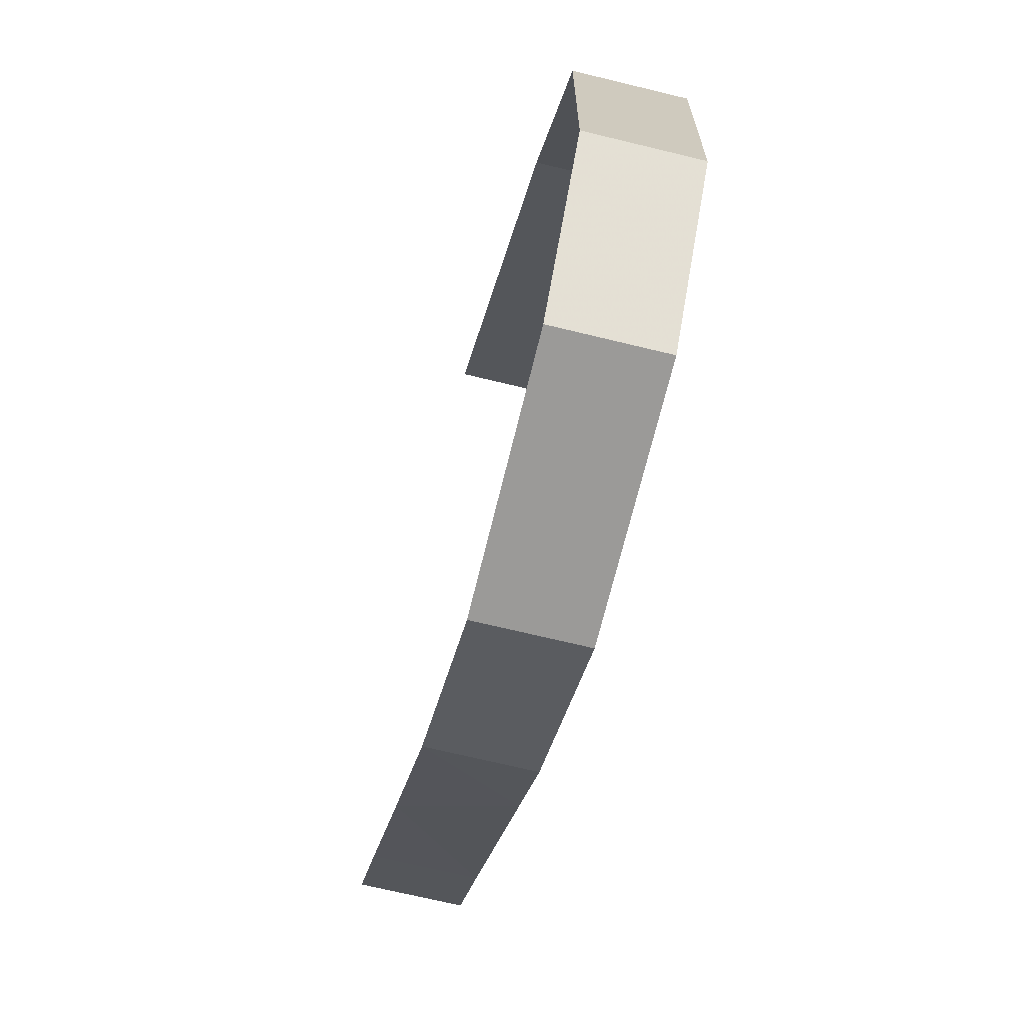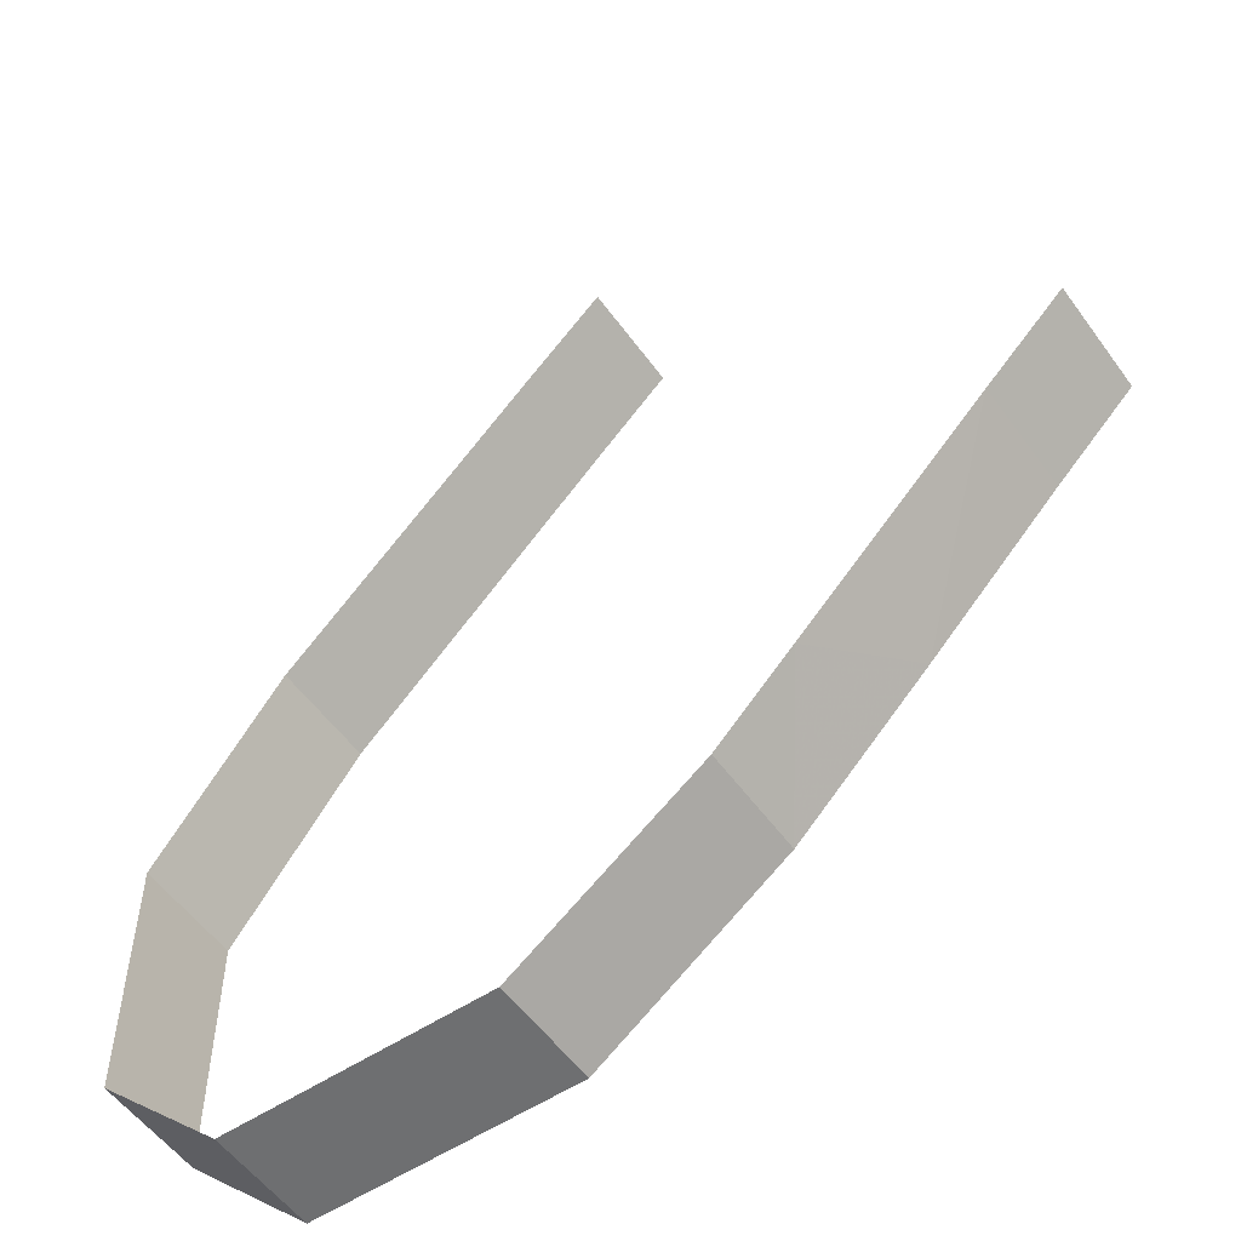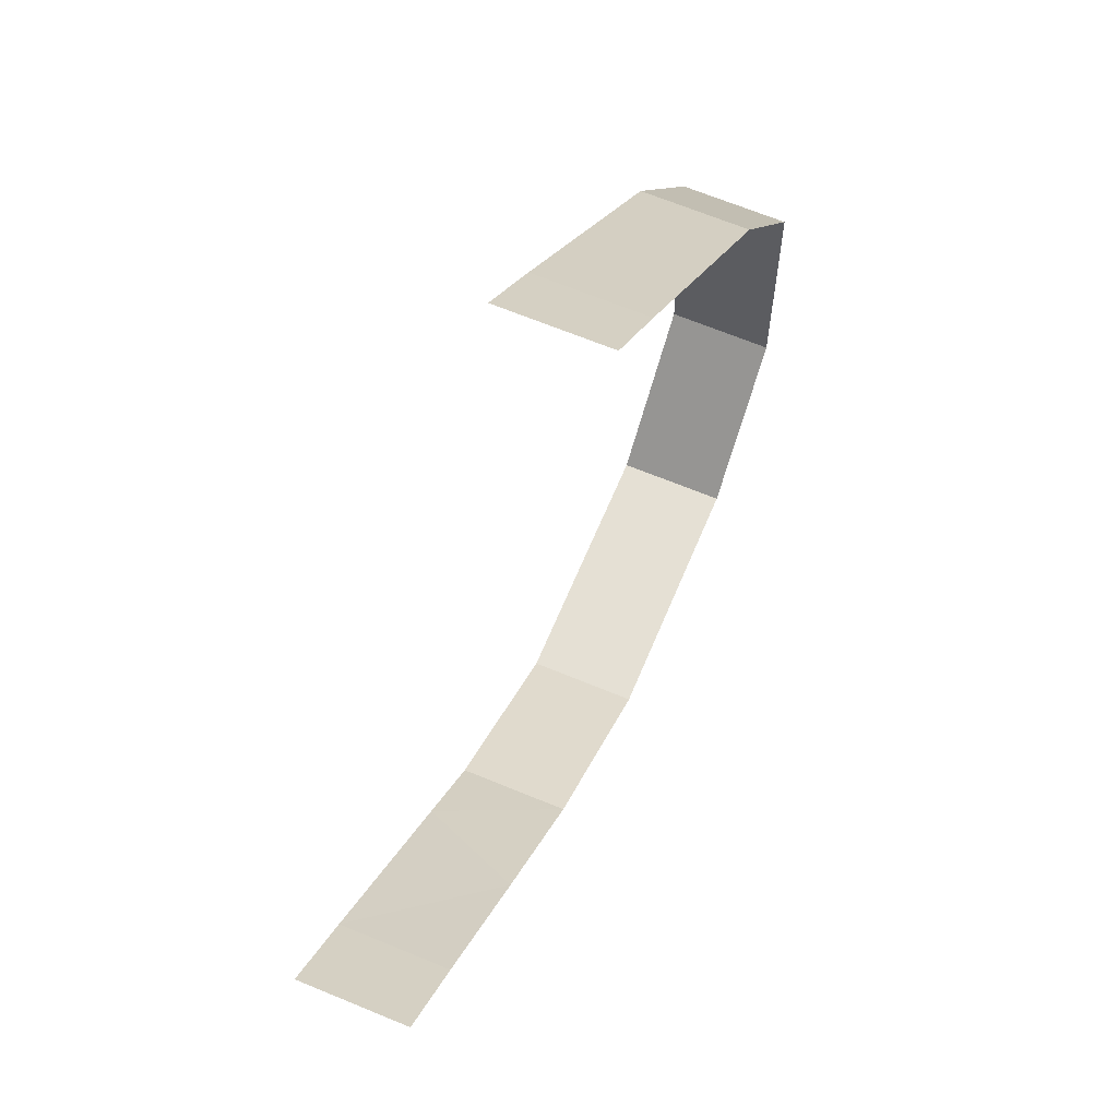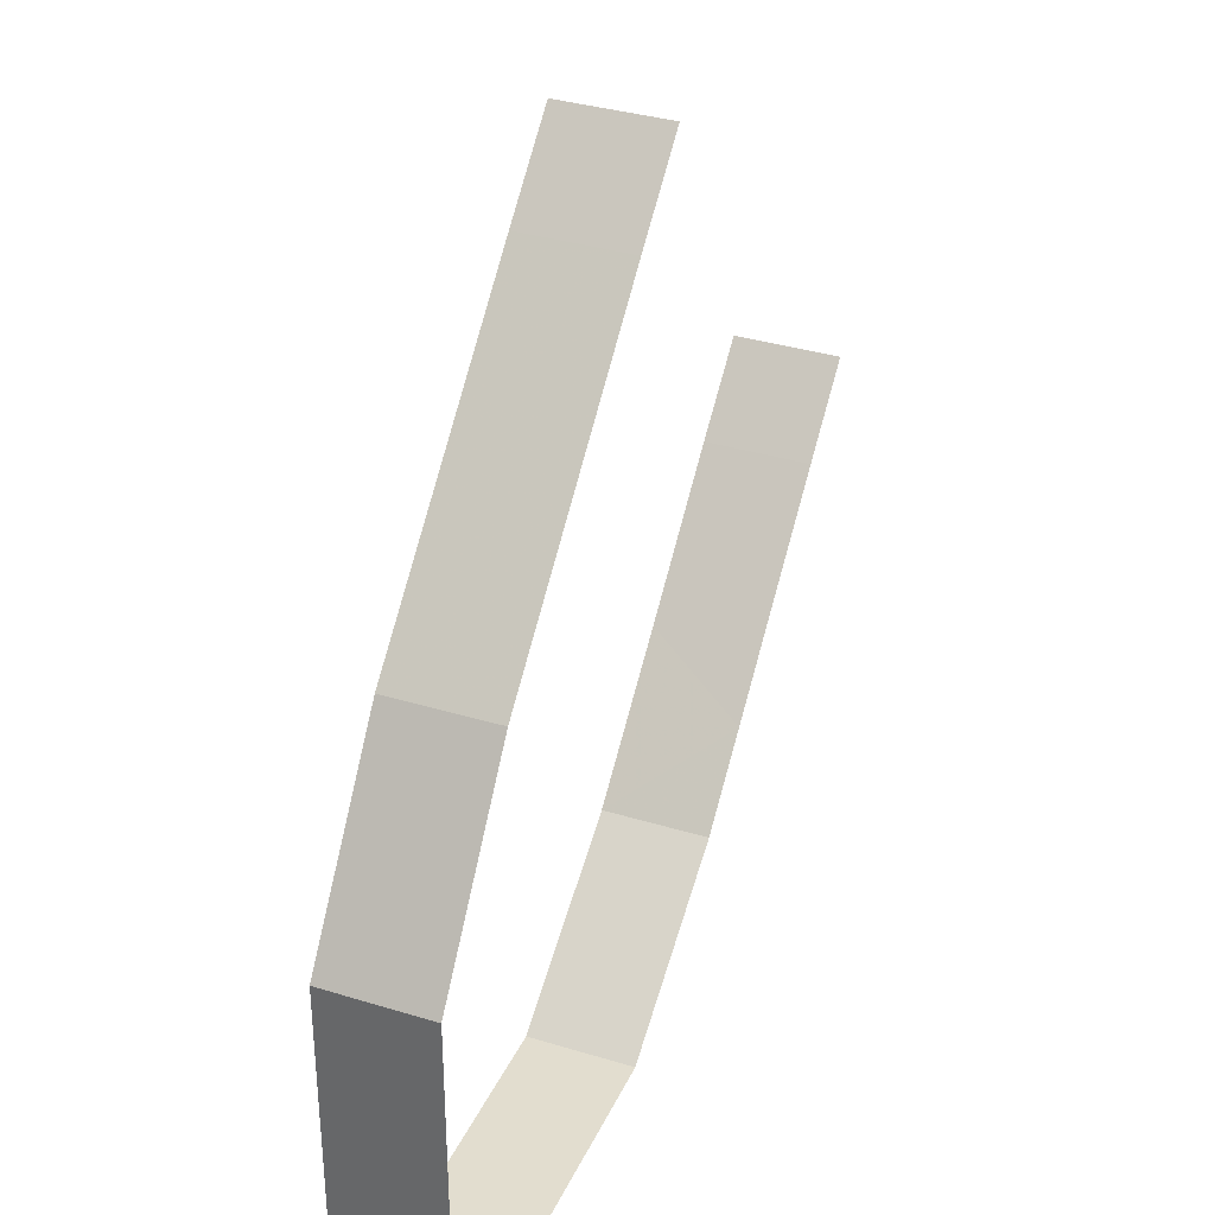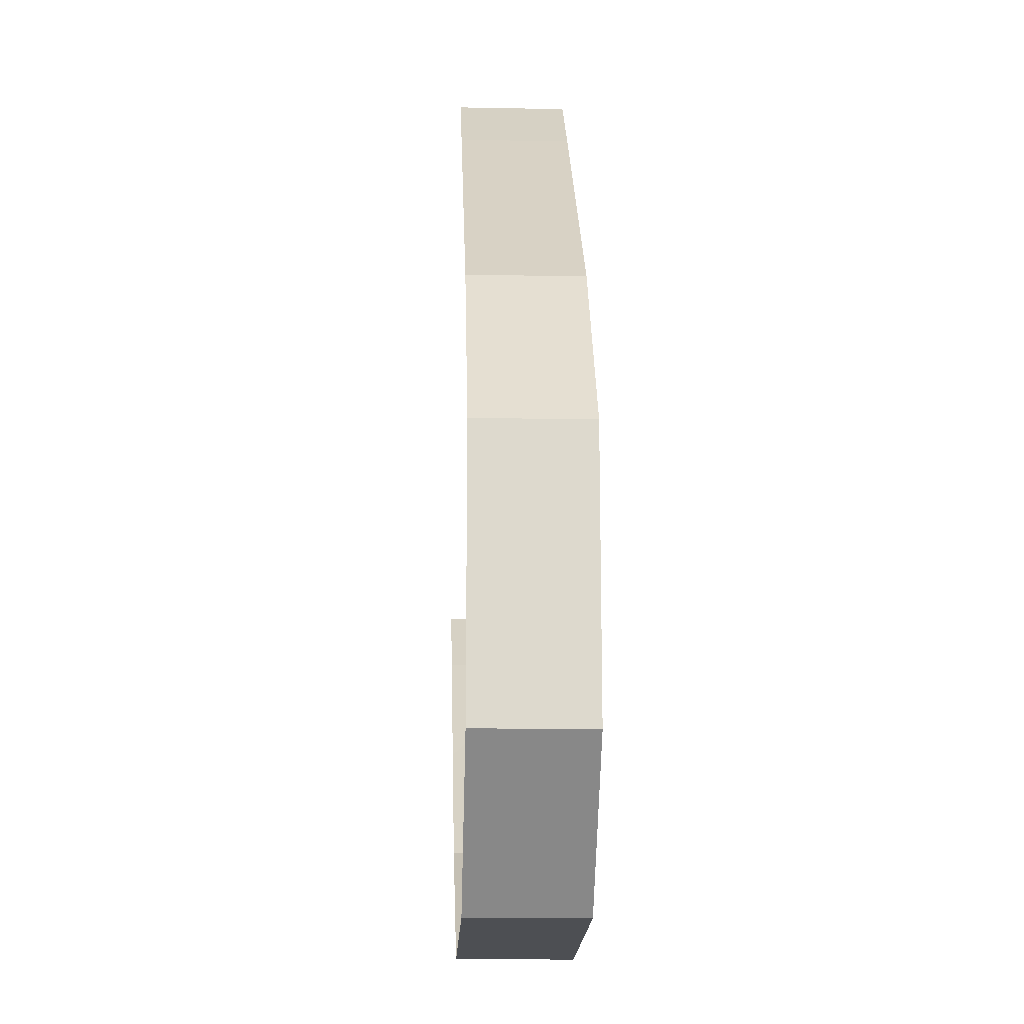
<metadata>
{"format":"obj","ext":"obj","renderer":"f3d","projection":"perspective","resolution":1024,"background":"white","views":[{"elev":-69.3,"azim":76.3,"up":"+Z"},{"elev":-54.6,"azim":-144.8,"up":"+Z"},{"elev":65.6,"azim":-67.3,"up":"+Z"},{"elev":34.9,"azim":112.2,"up":"+Z"},{"elev":-17.6,"azim":87.8,"up":"+Z"}]}
</metadata>
<code>
v 6.078 -2.578 17.98
v 6.078 -3.516 17.98
v 6.75 -2.578 17.33
v 6.75 -2.578 17.33
v 6.078 -3.516 17.98
v 6.75 -3.516 17.33
v 8.328 -2.578 15.75
v 6.75 -2.578 17.33
v 7.875 -3.516 16.2
v 7.875 -3.516 16.2
v 6.75 -2.578 17.33
v 6.75 -3.516 17.33
v 7.875 -3.516 16.2
v 9 -3.516 15.08
v 8.328 -2.578 15.75
v 8.328 -2.578 15.75
v 9 -3.516 15.08
v 9 -2.578 15.08
v 9 -2.578 15.08
v 9 -3.516 15.08
v 10.12 -2.578 13.5
v 10.12 -2.578 13.5
v 9 -3.516 15.08
v 10.12 -3.516 13.5
v 10.12 -2.578 13.5
v 10.12 -3.516 13.5
v 10.12 -2.578 11.25
v 10.12 -2.578 11.25
v 10.12 -3.516 13.5
v 10.12 -3.516 11.25
v 10.12 -2.578 11.25
v 10.12 -3.516 11.25
v 9 -2.578 10.12
v 9 -2.578 10.12
v 10.12 -3.516 11.25
v 9 -3.516 10.12
v 9 -2.578 10.12
v 9 -3.516 10.12
v 6.75 -2.578 10.12
v 6.75 -2.578 10.12
v 9 -3.516 10.12
v 6.75 -3.516 10.12
v 6.75 -2.578 10.12
v 6.75 -3.516 10.12
v 5.156 -2.578 11.25
v 5.156 -2.578 11.25
v 6.75 -3.516 10.12
v 5.156 -3.516 11.25
v 4.031 -3.516 12.36
v 4.5 -2.578 11.91
v 5.156 -3.516 11.25
v 5.156 -3.516 11.25
v 4.5 -2.578 11.91
v 5.156 -2.578 11.25
v 4.5 -2.578 11.91
v 4.031 -3.516 12.36
v 2.906 -2.578 13.5
v 2.906 -2.578 13.5
v 4.031 -3.516 12.36
v 2.906 -3.516 13.5
v 2.906 -2.578 13.5
v 2.906 -3.516 13.5
v 2.234 -2.578 14.16
v 2.234 -2.578 14.16
v 2.906 -3.516 13.5
v 2.234 -3.516 14.16
f 1 2 3
f 4 5 6
f 7 8 9
f 10 11 12
f 13 14 15
f 16 17 18
f 19 20 21
f 22 23 24
f 25 26 27
f 28 29 30
f 31 32 33
f 34 35 36
f 37 38 39
f 40 41 42
f 43 44 45
f 46 47 48
f 49 50 51
f 52 53 54
f 55 56 57
f 58 59 60
f 61 62 63
f 64 65 66

</code>
